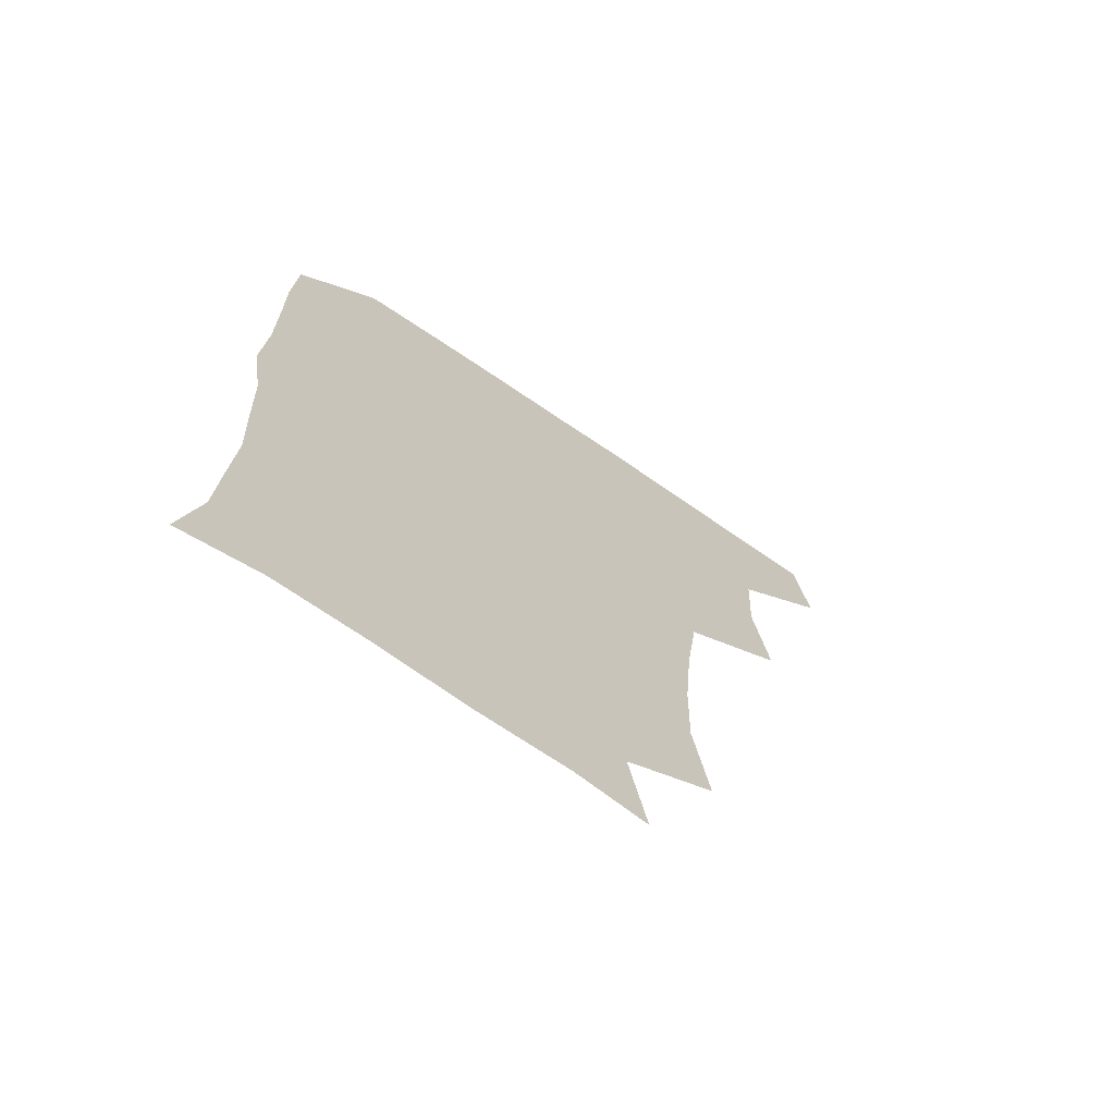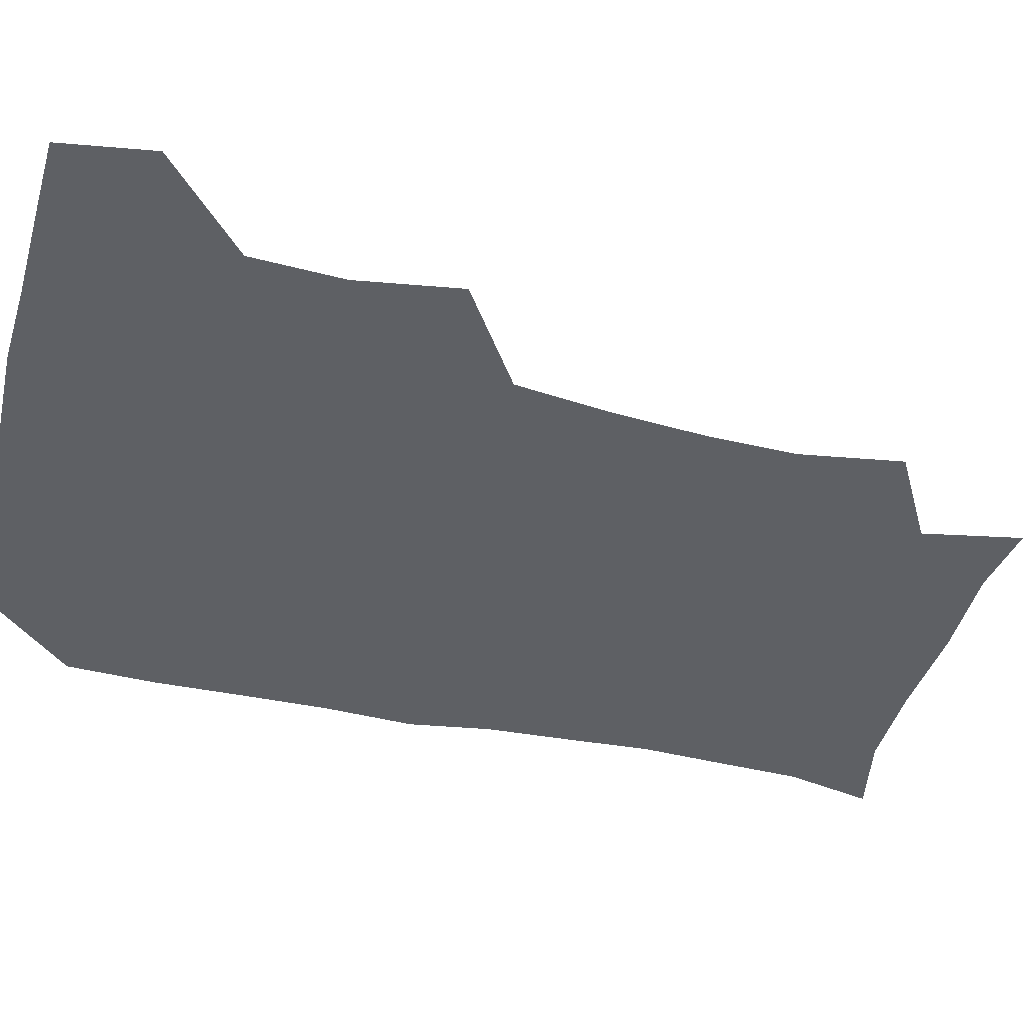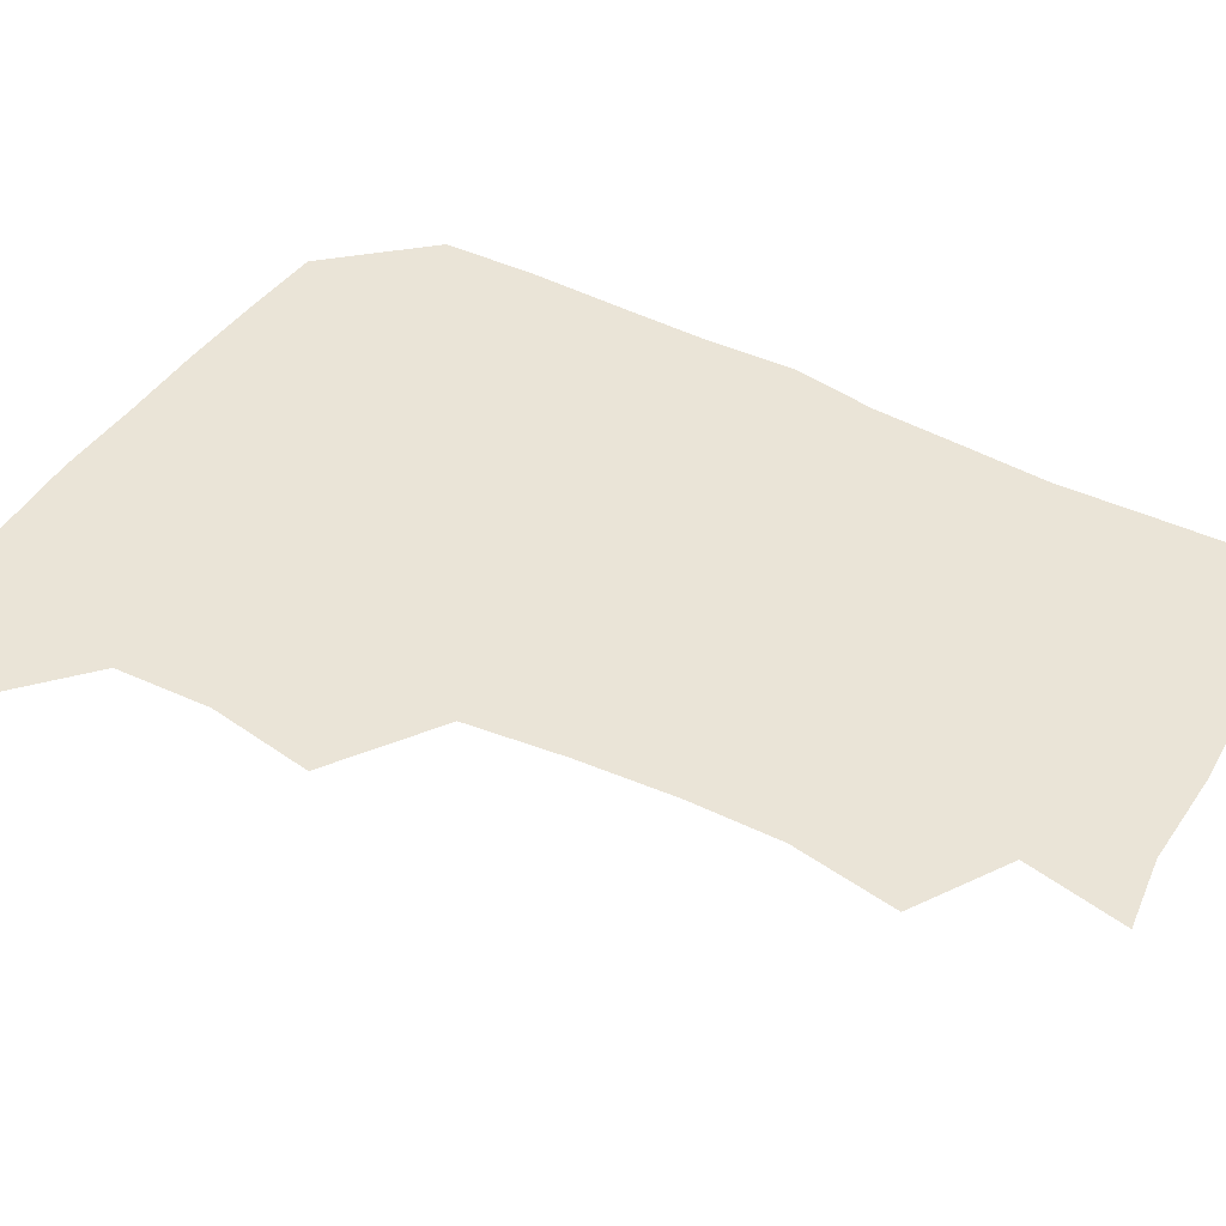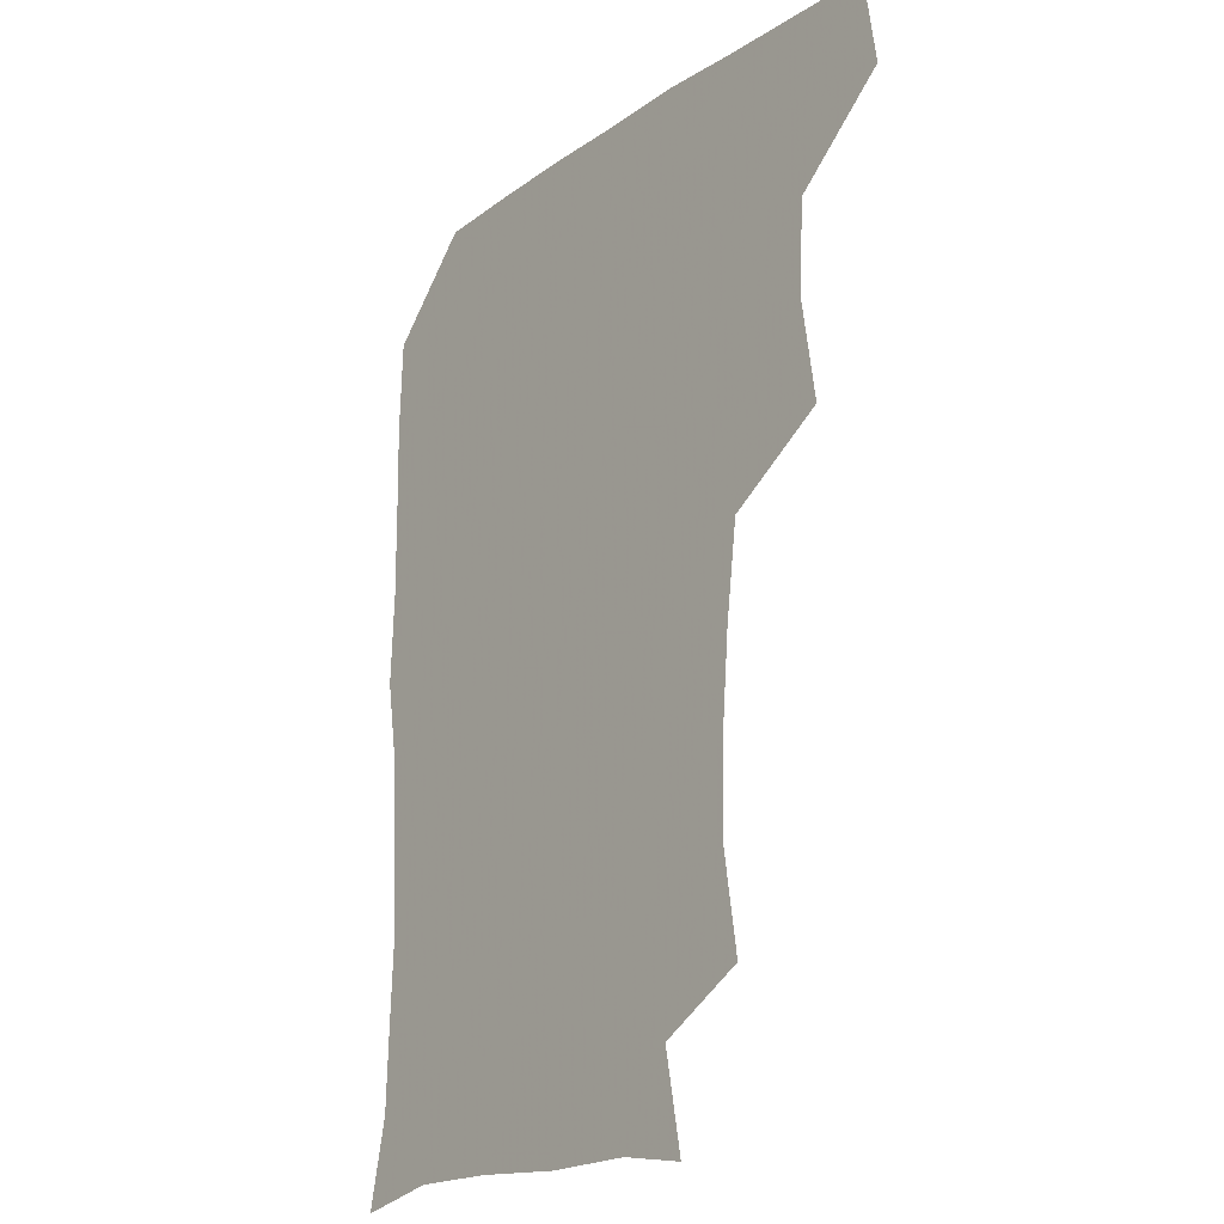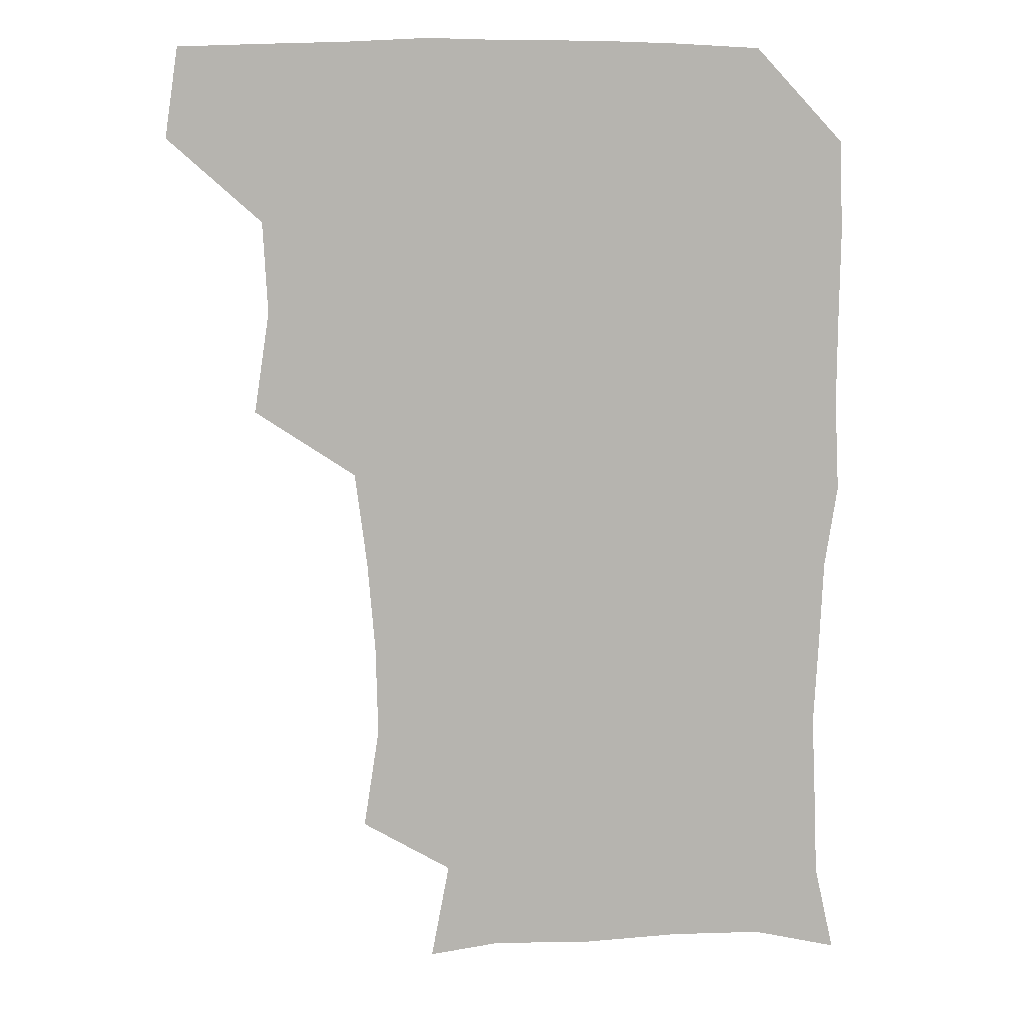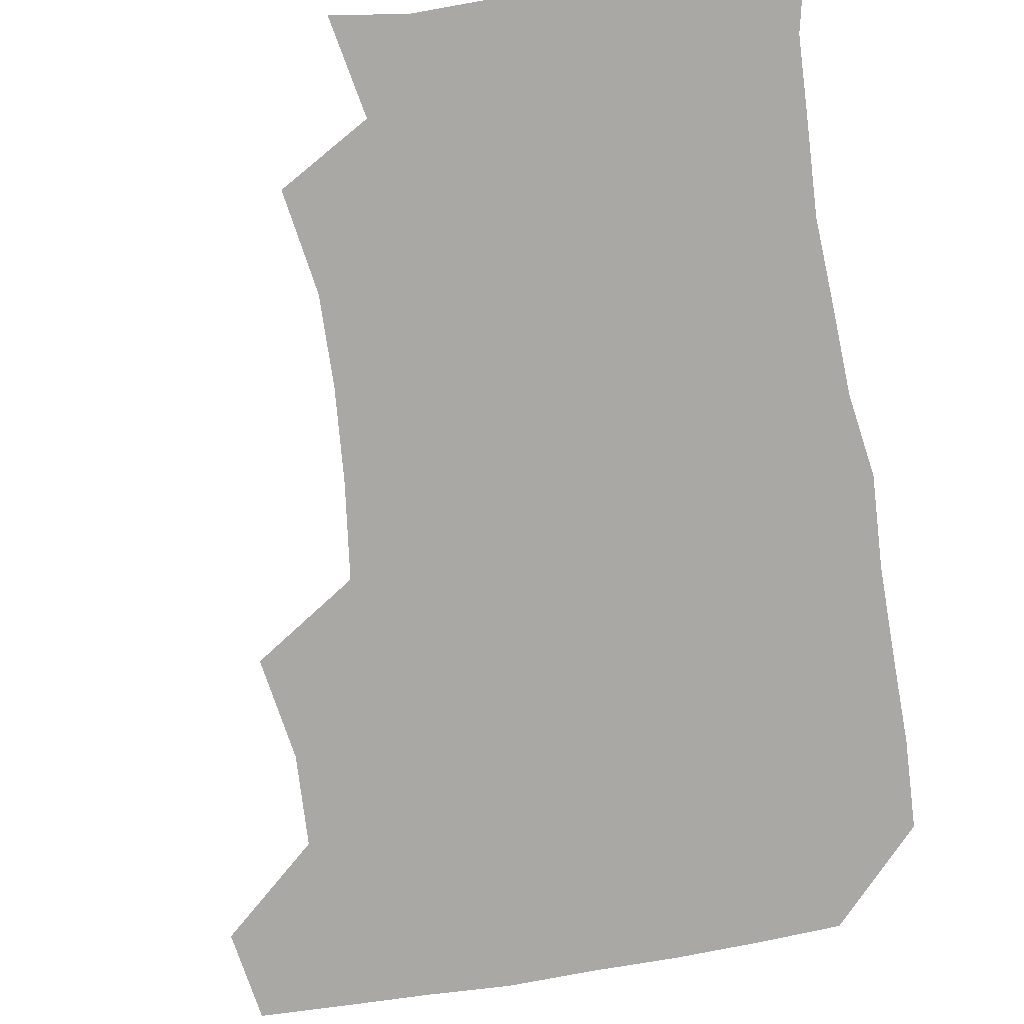
<metadata>
{"format":"obj","ext":"obj","renderer":"f3d","projection":"perspective","resolution":1024,"background":"white","views":[{"elev":-70.5,"azim":145.6,"up":"+Y"},{"elev":-42.9,"azim":-104.4,"up":"+Z"},{"elev":43.9,"azim":-58.8,"up":"+Z"},{"elev":-19.8,"azim":-129.0,"up":"+Y"},{"elev":10.0,"azim":-3.1,"up":"+Y"},{"elev":-74.9,"azim":9.6,"up":"+Z"}]}
</metadata>
<code>
v 478 477.2 0
v 482.8 509.1 0
v 507.7 379.3 0
v 513.1 415.2 0
v 511.5 447.6 0
v 514.4 480.9 0
v 512.9 510.1 0
v 545.5 223.3 0
v 551 258.9 0
v 550.2 290.1 0
v 547.6 322.6 0
v 543.3 355.9 0
v 543.5 390.5 0
v 544.1 422 0
v 544.3 452.4 0
v 544.1 481.4 0
v 542.2 510.8 0
v 570.4 171.3 0
v 576.8 205.4 0
v 578.8 243 0
v 577.9 272.4 0
v 577.7 304.7 0
v 576.1 334.9 0
v 573.5 363.2 0
v 574.1 395.6 0
v 574.3 425.5 0
v 574.3 454 0
v 573.4 481.6 0
v 571 512.2 0
v 595.4 175.3 0
v 604.7 217.1 0
v 605 247.4 0
v 604.5 276.9 0
v 603.8 307.8 0
v 603.1 337.9 0
v 602.5 366.7 0
v 602.1 395.7 0
v 602.4 425.7 0
v 602.4 454.1 0
v 602.1 482.1 0
v 601 511.4 0
v 628.2 175 0
v 631.1 216.9 0
v 631.1 249.6 0
v 631.1 279.5 0
v 631 307.4 0
v 630.2 337.2 0
v 630.1 368.2 0
v 630.2 397.3 0
v 630.4 426.6 0
v 630.7 454.6 0
v 631.1 482 0
v 630.5 511.4 0
v 662.9 177.4 0
v 658.7 217.2 0
v 658.5 246.1 0
v 657.7 276.6 0
v 656.9 309.9 0
v 656.9 339.6 0
v 657.8 366.7 0
v 657.9 396.1 0
v 657.5 426.6 0
v 658.1 454.6 0
v 659.2 482.2 0
v 660.3 510.4 0
v 694.5 177.7 0
v 686.9 212.7 0
v 685.3 242.9 0
v 683.5 275.6 0
v 685 303.7 0
v 684.8 334.4 0
v 685 364.4 0
v 686 393.1 0
v 687.4 421.9 0
v 687.4 451.9 0
v 686.4 482 0
v 688.8 508.9 0
v 691 541 0
v 723.7 171.7 0
v 716.9 202.1 0
v 715.8 229.9 0
v 714.4 260.7 0
v 715.9 290.2 0
v 717.2 320.8 0
v 721.5 349.5 0
v 720 381.6 0
v 720.1 413.1 0
v 720.6 444.4 0
v 719.3 476.1 0
f 5 6 1
f 1 6 2
f 6 7 2
f 12 13 3
f 3 13 4
f 13 14 4
f 4 14 5
f 14 15 5
f 5 15 6
f 15 16 6
f 6 16 7
f 16 17 7
f 19 20 8
f 8 20 9
f 20 21 9
f 9 21 10
f 21 22 10
f 10 22 11
f 22 23 11
f 11 23 12
f 23 24 12
f 12 24 13
f 24 25 13
f 13 25 14
f 25 26 14
f 14 26 15
f 26 27 15
f 15 27 16
f 27 28 16
f 16 28 17
f 28 29 17
f 18 30 19
f 30 31 19
f 19 31 20
f 31 32 20
f 20 32 21
f 32 33 21
f 21 33 22
f 33 34 22
f 22 34 23
f 34 35 23
f 23 35 24
f 35 36 24
f 24 36 25
f 36 37 25
f 25 37 26
f 37 38 26
f 26 38 27
f 38 39 27
f 27 39 28
f 39 40 28
f 28 40 29
f 40 41 29
f 30 42 31
f 42 43 31
f 31 43 32
f 43 44 32
f 32 44 33
f 44 45 33
f 33 45 34
f 45 46 34
f 34 46 35
f 46 47 35
f 35 47 36
f 47 48 36
f 36 48 37
f 48 49 37
f 37 49 38
f 49 50 38
f 38 50 39
f 50 51 39
f 39 51 40
f 51 52 40
f 40 52 41
f 52 53 41
f 42 54 43
f 54 55 43
f 43 55 44
f 55 56 44
f 44 56 45
f 56 57 45
f 45 57 46
f 57 58 46
f 46 58 47
f 58 59 47
f 47 59 48
f 59 60 48
f 48 60 49
f 60 61 49
f 49 61 50
f 61 62 50
f 50 62 51
f 62 63 51
f 51 63 52
f 63 64 52
f 52 64 53
f 64 65 53
f 54 66 55
f 66 67 55
f 55 67 56
f 67 68 56
f 56 68 57
f 68 69 57
f 57 69 58
f 69 70 58
f 58 70 59
f 70 71 59
f 59 71 60
f 71 72 60
f 60 72 61
f 72 73 61
f 61 73 62
f 73 74 62
f 62 74 63
f 74 75 63
f 63 75 64
f 75 76 64
f 64 76 65
f 76 77 65
f 66 79 67
f 79 80 67
f 67 80 68
f 80 81 68
f 68 81 69
f 81 82 69
f 69 82 70
f 82 83 70
f 70 83 71
f 83 84 71
f 71 84 72
f 84 85 72
f 72 85 73
f 85 86 73
f 73 86 74
f 86 87 74
f 74 87 75
f 87 88 75
f 75 88 76
f 88 89 76
f 76 89 77

</code>
